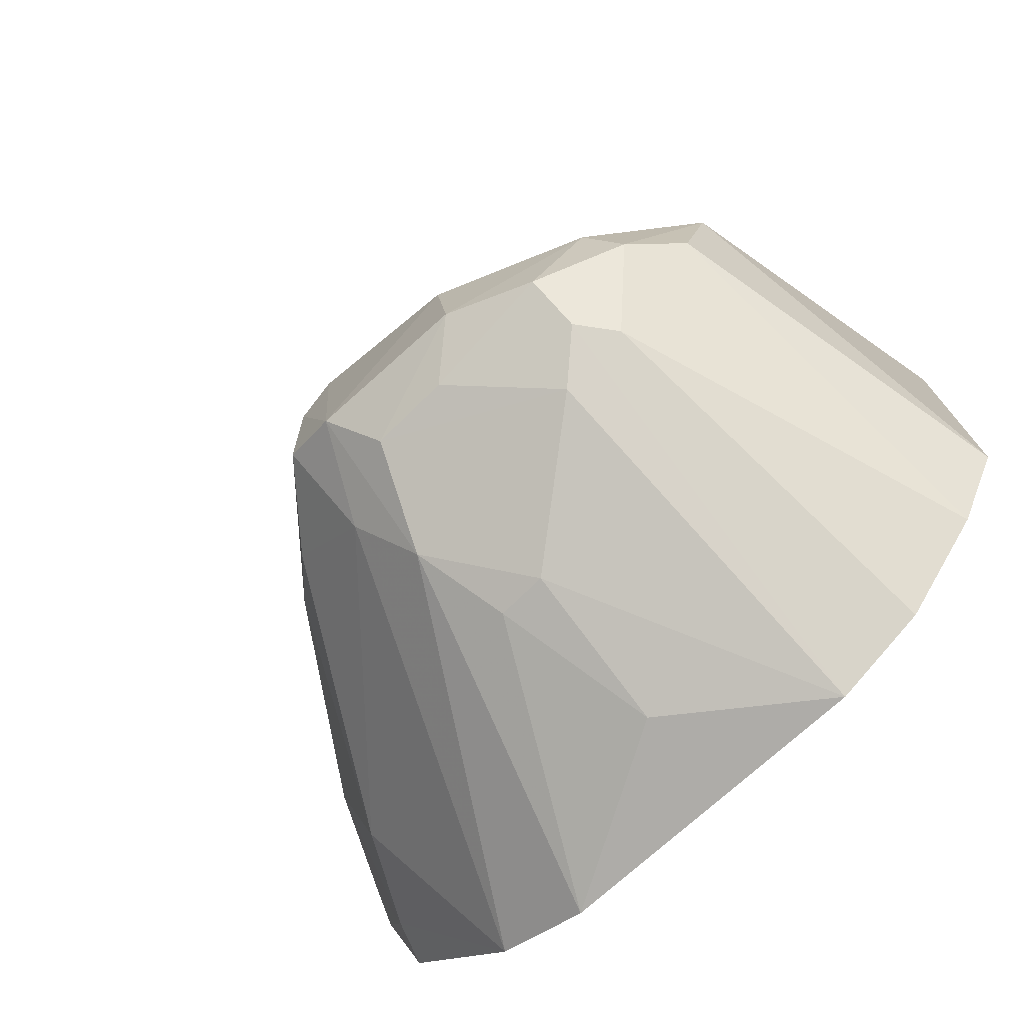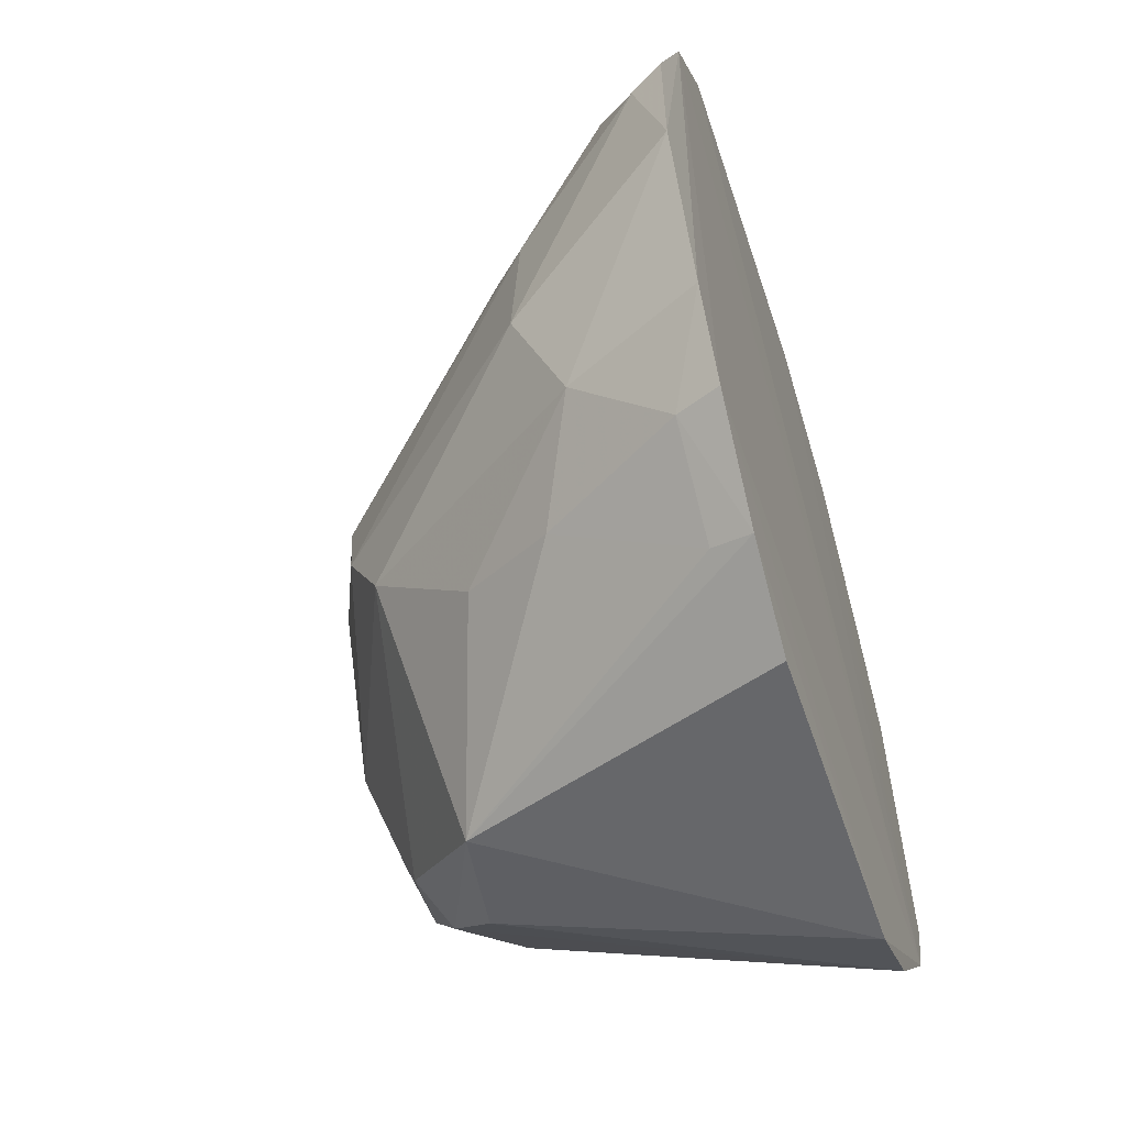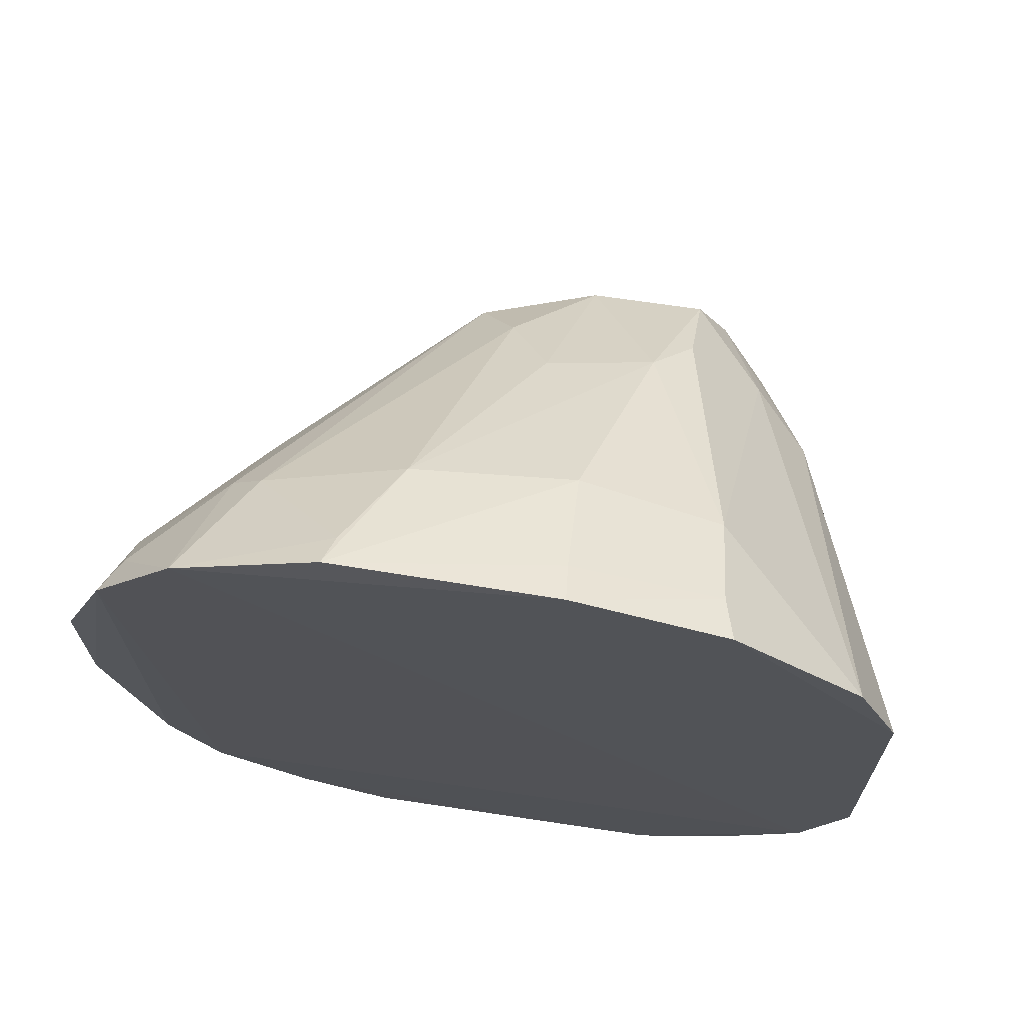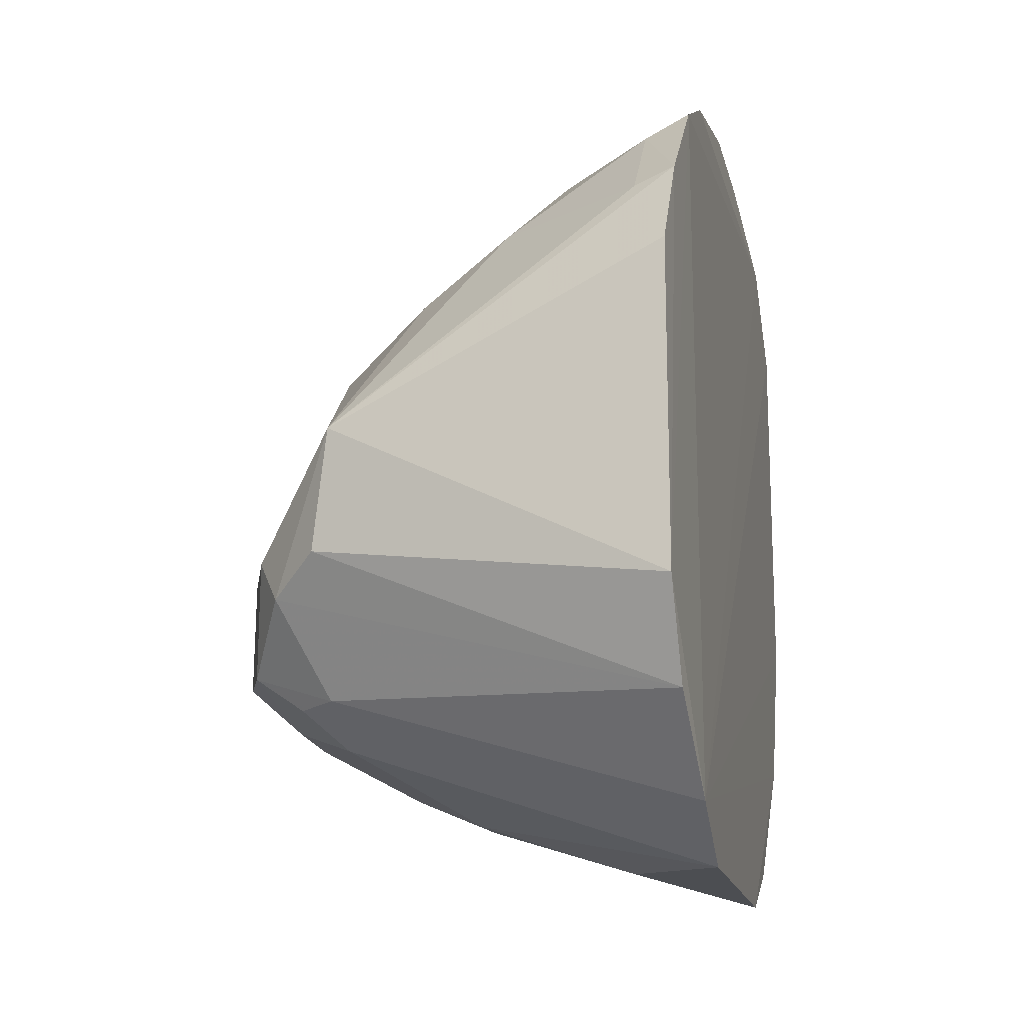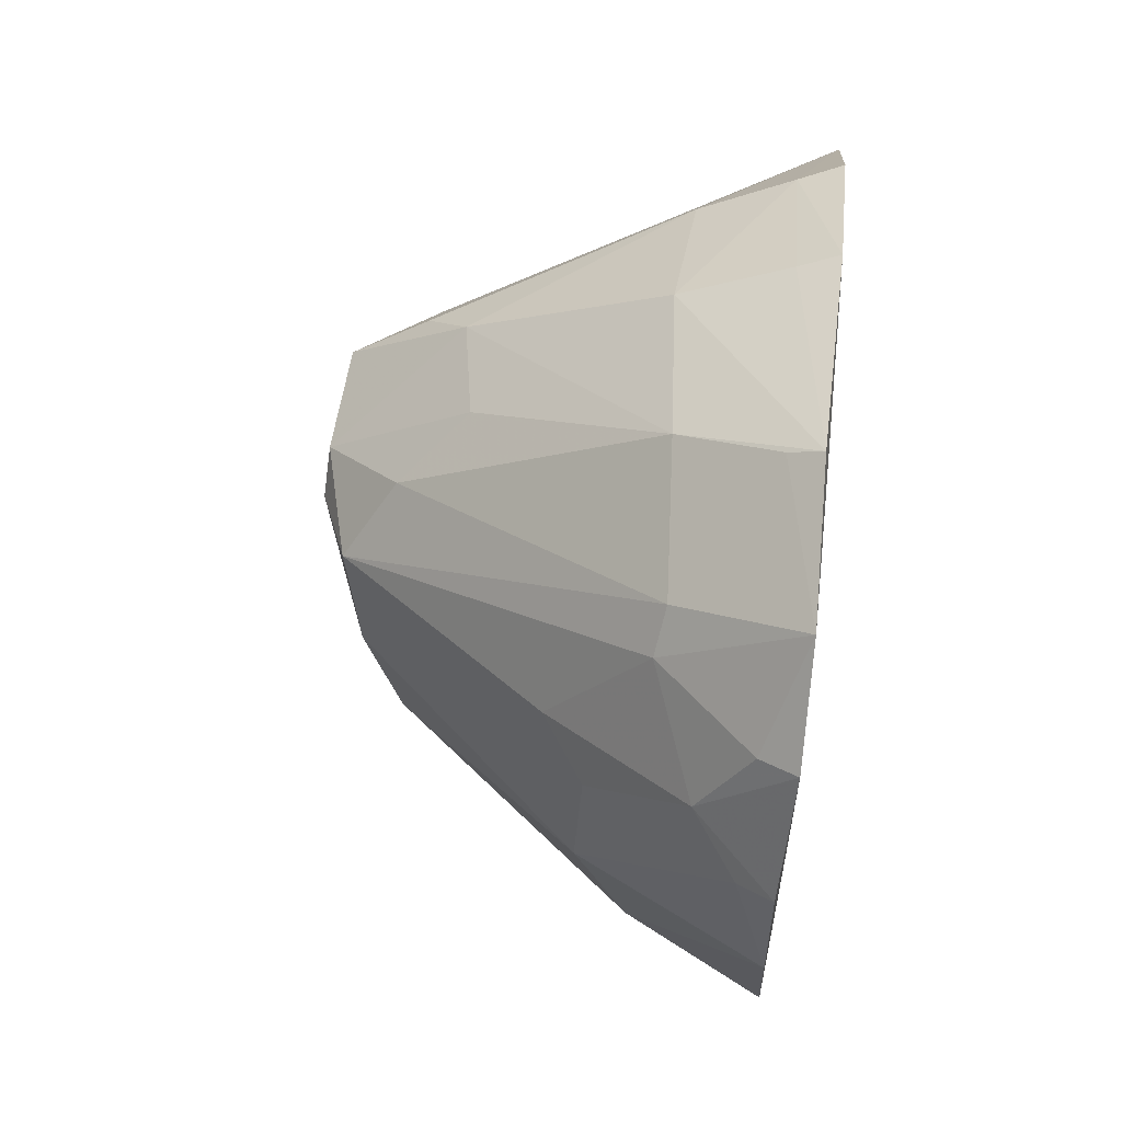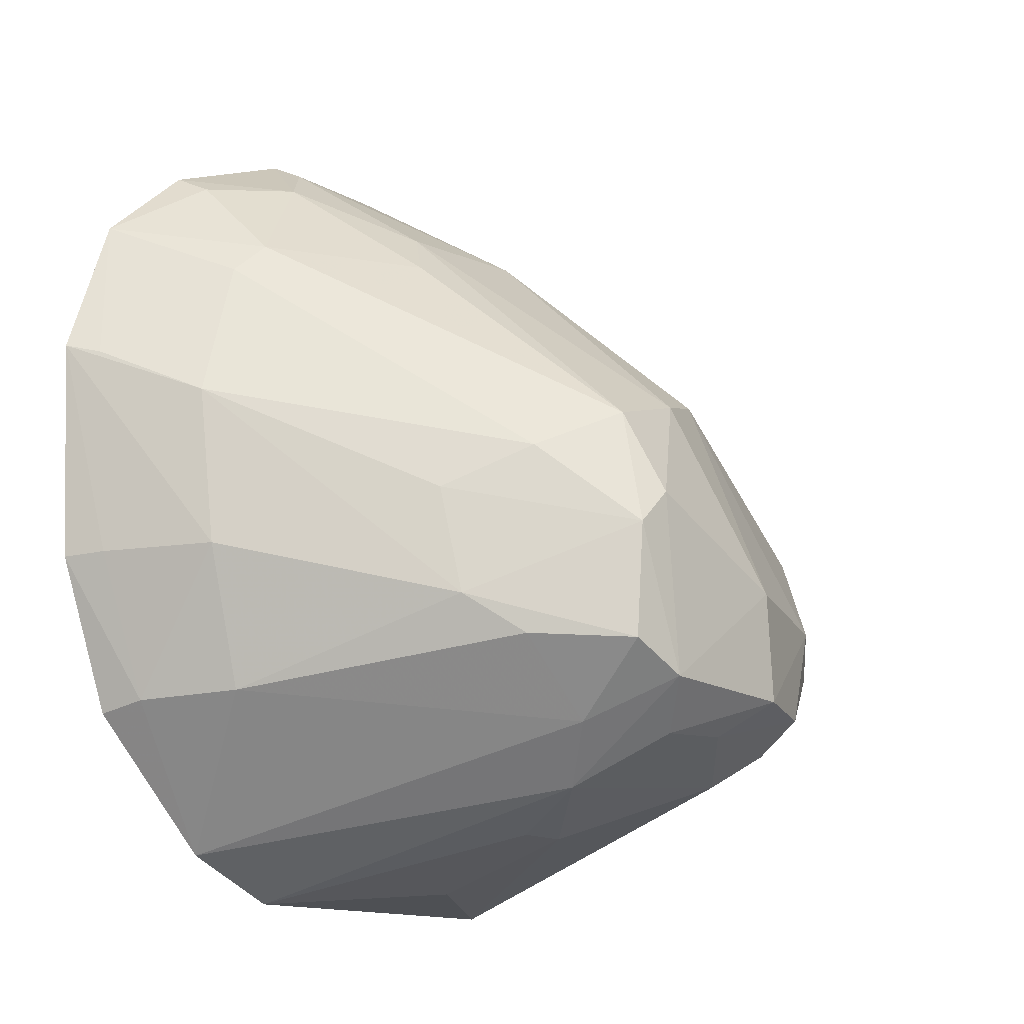
<metadata>
{"format":"obj","ext":"obj","renderer":"f3d","projection":"perspective","resolution":1024,"background":"white","views":[{"elev":-71.8,"azim":-46.5,"up":"+Z"},{"elev":-54.8,"azim":18.4,"up":"+Y"},{"elev":68.4,"azim":97.8,"up":"+Y"},{"elev":-16.7,"azim":12.6,"up":"+Z"},{"elev":57.0,"azim":7.0,"up":"+Y"},{"elev":-13.5,"azim":-137.7,"up":"+Z"}]}
</metadata>
<code>
v -0.3503 -0.1257 0.0441
v -0.3481 -0.08809 -0.1027
v -0.3478 0.07892 0.1152
v -0.3496 0.1217 0.04818
v -0.4912 0.002453 -0.0549
v -0.3492 0.1183 -0.01715
v -0.3485 -0.08513 0.09955
v -0.4678 -0.0936 -0.04219
v -0.4808 0.01457 0.02445
v -0.3479 0.1059 0.09082
v -0.4517 0.05353 -0.03239
v -0.3499 0.0361 -0.1161
v -0.3498 -0.1288 -0.05023
v -0.4556 -0.05858 -0.07944
v -0.4482 -0.1109 0.001702
v -0.4052 -0.01635 0.0952
v -0.4914 -0.04126 -0.02422
v -0.3868 0.07494 0.08354
v -0.392 0.09742 -0.01572
v -0.3879 0.09977 0.03162
v -0.4904 0.01776 -0.01093
v -0.3497 0.1021 -0.06288
v -0.3494 -0.1098 0.07189
v -0.3497 -0.1142 -0.07739
v -0.4905 -0.04496 -0.0572
v -0.4551 -0.07912 -0.06891
v -0.3487 -0.06064 -0.1165
v -0.4506 0.003699 -0.08441
v -0.4535 -0.1061 -0.03231
v -0.3498 -0.002372 0.1297
v -0.3734 0.05181 0.1121
v -0.4311 -0.0714 0.05142
v -0.4754 -0.08466 -0.02913
v -0.3586 0.07624 0.1097
v -0.3607 0.1129 -0.01628
v -0.3845 0.08558 0.07391
v -0.4893 0.0192 -0.04541
v -0.4458 0.05661 -0.0003105
v -0.491 0.007285 -0.0003633
v -0.3894 0.08418 -0.05771
v -0.3615 -0.08346 0.09389
v -0.4662 -0.07068 -0.06955
v -0.4249 -0.01944 -0.09662
v -0.4787 -0.008279 -0.06945
v -0.3486 -0.05831 0.1141
v -0.403 0.02438 0.09508
v -0.4157 0.03517 0.08016
v -0.35 0.0396 0.1302
v -0.4637 -0.03979 0.04029
v -0.4808 -0.06954 -0.05944
v -0.3624 0.09811 -0.05962
v -0.4656 0.03735 0.01275
v -0.3591 0.1161 0.04561
v -0.465 0.01545 -0.06719
v -0.4649 0.03993 -0.04398
v -0.3504 0.06491 -0.1028
v -0.3614 -0.1063 0.06848
v -0.4038 -0.07994 0.06798
v -0.4245 -0.004595 -0.09622
v -0.3793 -0.01643 -0.1117
v -0.4789 -0.03142 -0.06831
v -0.3899 -0.05513 0.09365
v -0.4755 -0.01517 0.03315
v -0.3602 0.03752 0.1251
f 7 2 3
f 10 3 2
f 10 2 6
f 10 6 4
f 13 2 7
f 15 13 1
f 20 19 11
f 20 4 19
f 22 6 2
f 23 13 7
f 23 1 13
f 23 15 1
f 24 2 13
f 25 17 5
f 26 24 8
f 26 2 24
f 27 22 2
f 27 12 22
f 29 15 8
f 29 13 15
f 29 24 13
f 29 8 24
f 33 8 15
f 33 17 25
f 34 3 10
f 34 10 18
f 34 31 3
f 34 18 31
f 35 19 4
f 35 4 6
f 36 9 18
f 36 18 10
f 37 21 11
f 37 5 21
f 38 20 11
f 38 11 21
f 39 9 21
f 39 21 5
f 39 5 17
f 40 11 19
f 41 23 7
f 42 2 26
f 42 27 2
f 42 14 27
f 43 27 14
f 43 14 28
f 44 25 5
f 44 5 28
f 44 28 14
f 45 7 3
f 45 3 30
f 45 41 7
f 47 31 18
f 47 18 9
f 47 46 31
f 47 9 46
f 48 30 3
f 48 3 31
f 49 15 32
f 49 33 15
f 49 17 33
f 50 33 25
f 50 8 33
f 50 42 26
f 50 26 8
f 51 35 6
f 51 6 22
f 51 40 19
f 51 19 35
f 52 36 20
f 52 9 36
f 52 20 38
f 52 38 21
f 52 21 9
f 53 36 10
f 53 10 4
f 53 4 20
f 53 20 36
f 54 28 5
f 54 5 37
f 55 37 11
f 55 11 40
f 55 54 37
f 55 40 54
f 56 22 12
f 56 12 28
f 56 54 40
f 56 28 54
f 56 51 22
f 56 40 51
f 57 15 23
f 57 23 41
f 58 32 15
f 58 57 41
f 58 15 57
f 59 43 28
f 59 28 12
f 60 12 27
f 60 27 43
f 60 59 12
f 60 43 59
f 61 44 14
f 61 25 44
f 61 50 25
f 61 14 42
f 61 42 50
f 62 45 30
f 62 30 16
f 62 32 58
f 62 49 32
f 62 16 49
f 62 58 41
f 62 41 45
f 63 46 9
f 63 16 46
f 63 49 16
f 63 9 39
f 63 39 17
f 63 17 49
f 64 48 31
f 64 31 46
f 64 46 16
f 64 16 30
f 64 30 48

</code>
